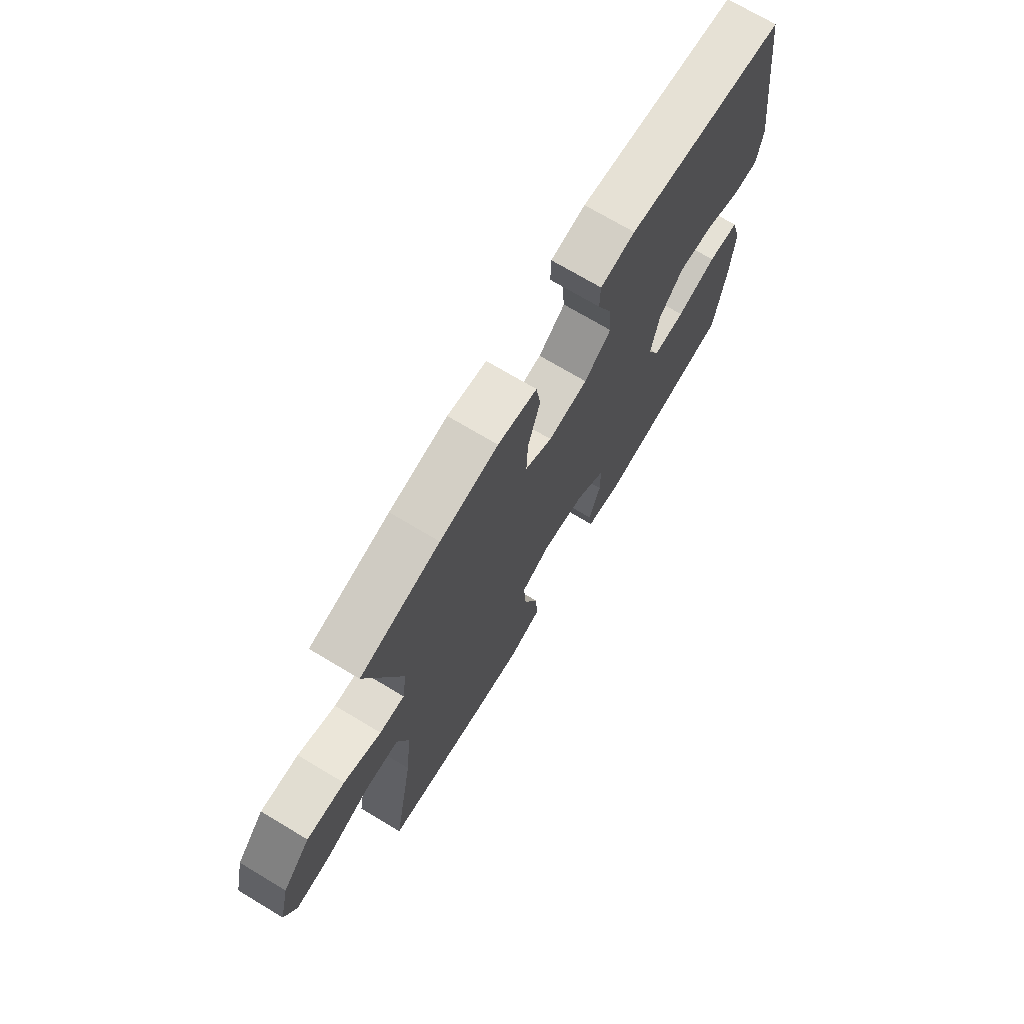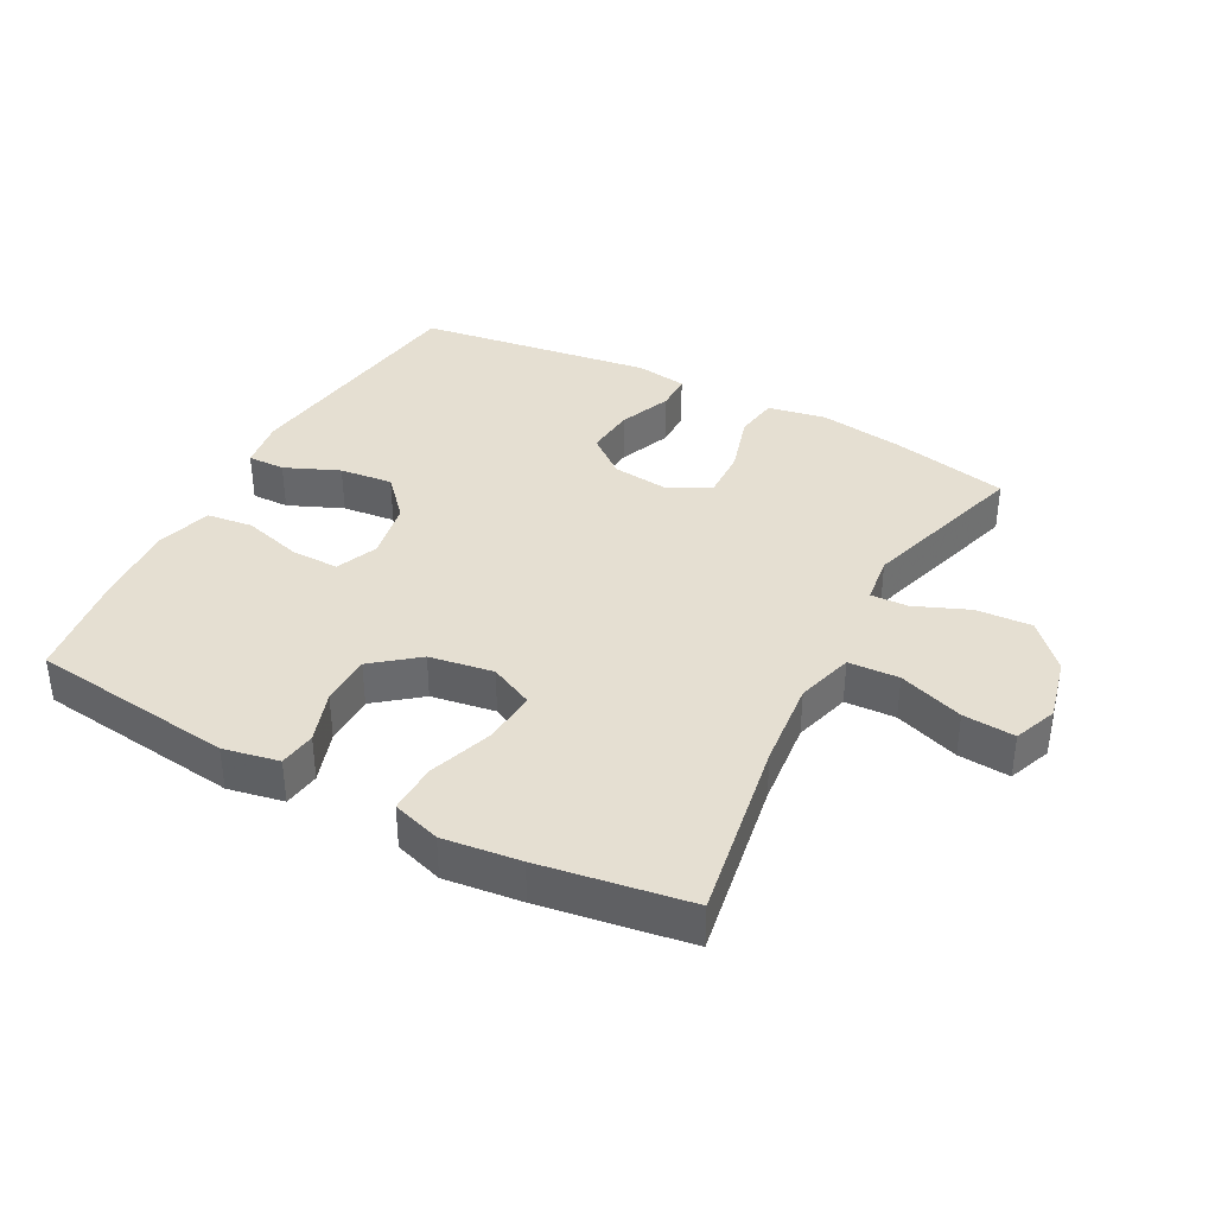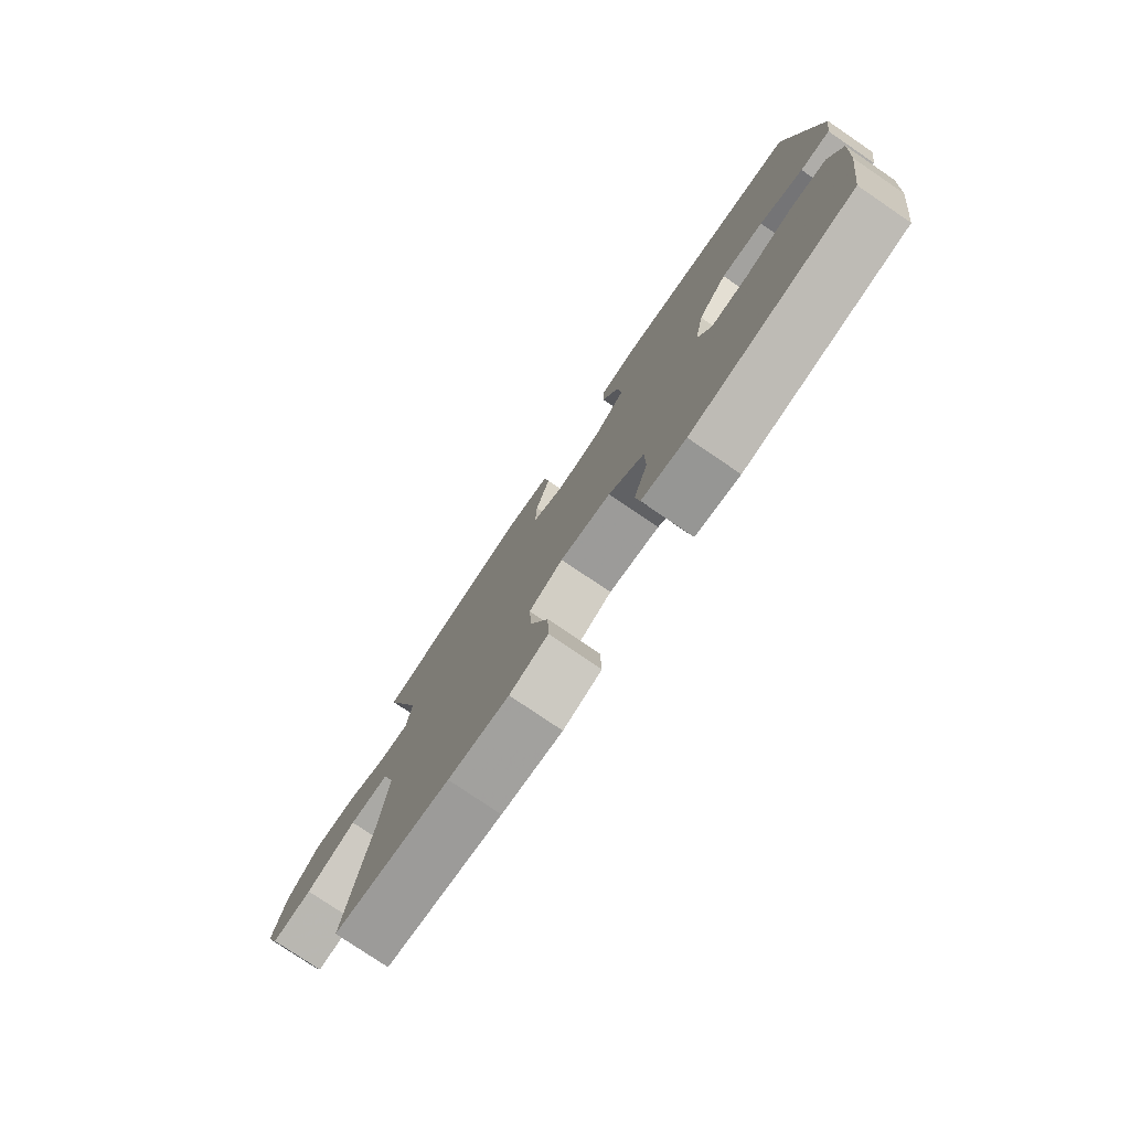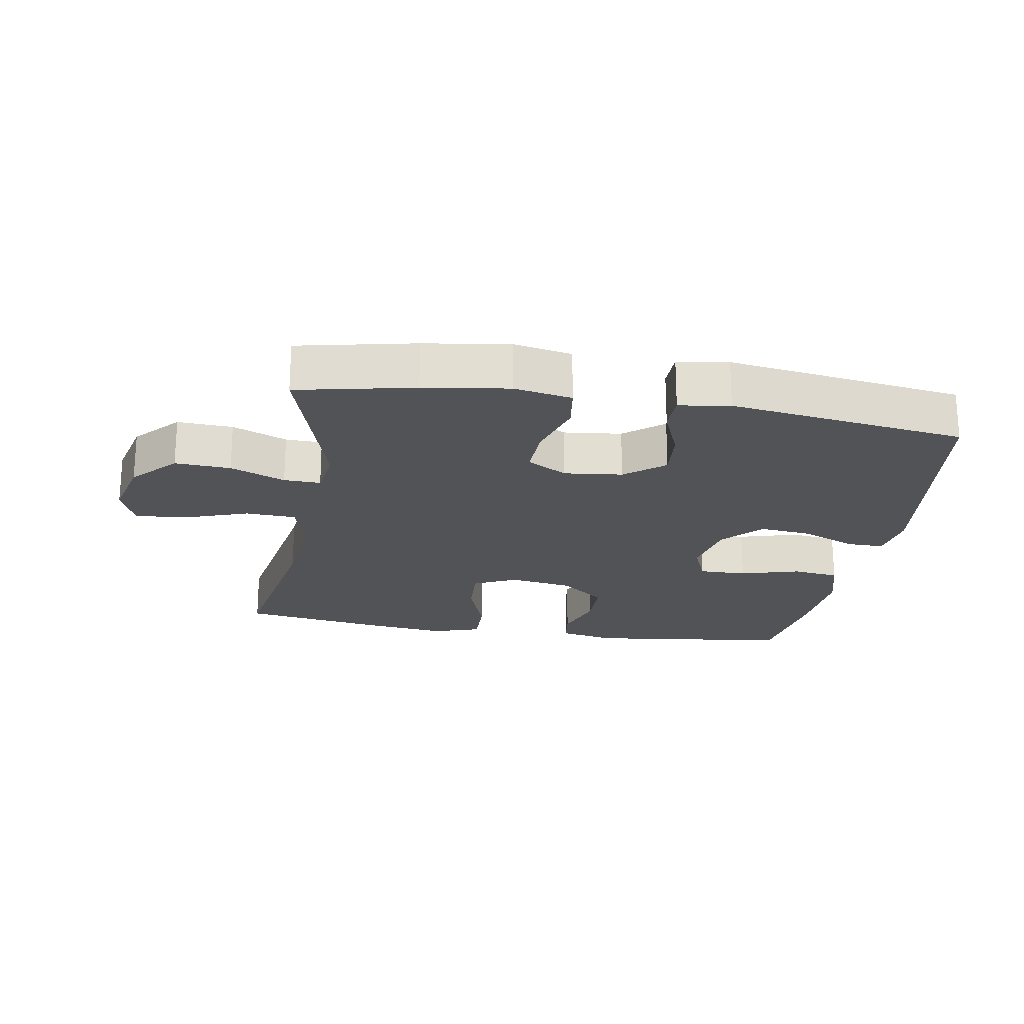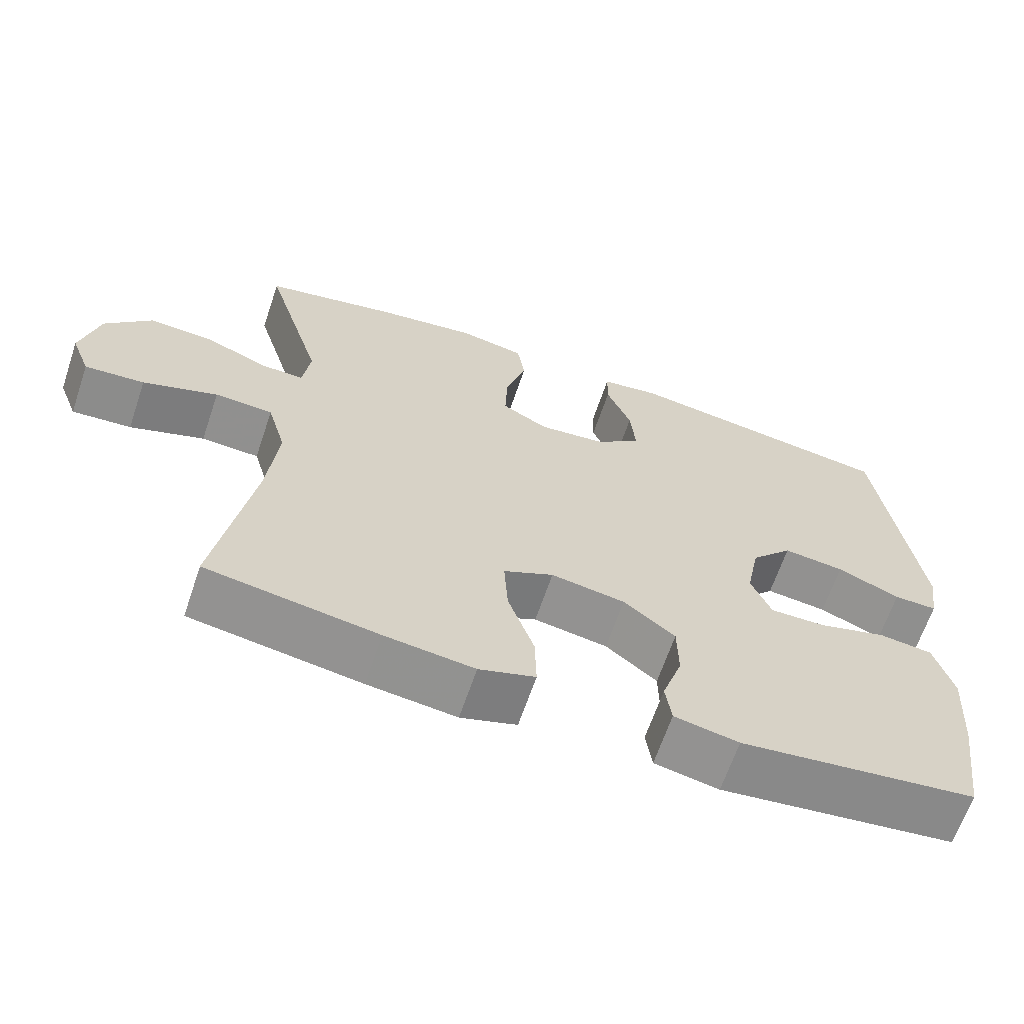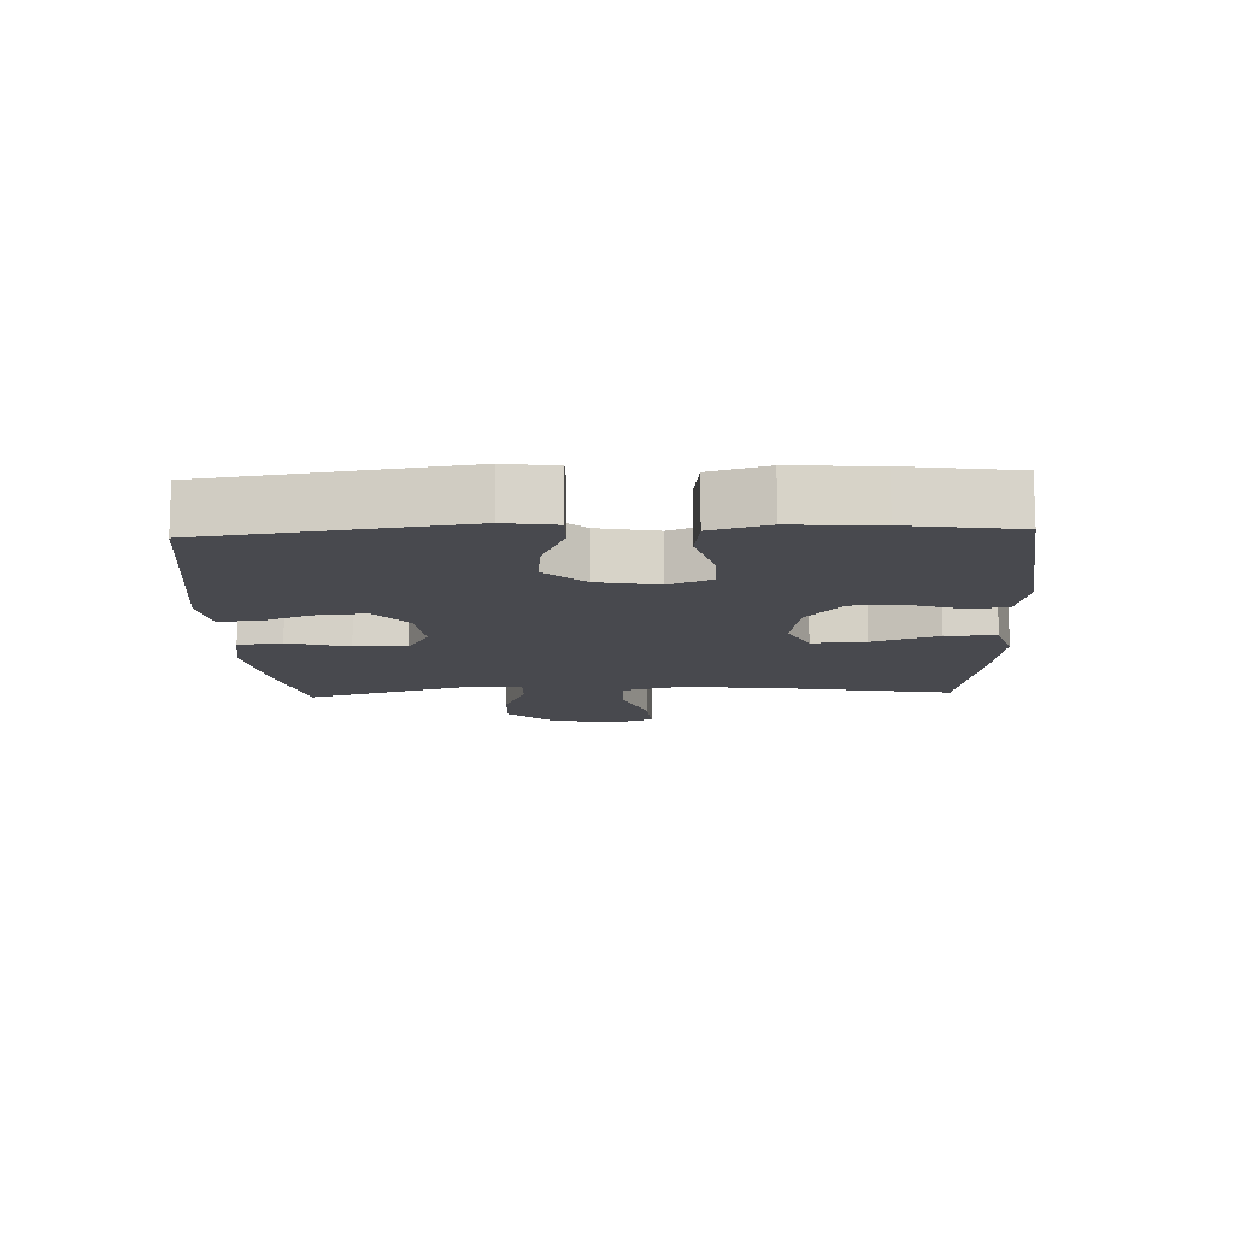
<metadata>
{"format":"obj","ext":"obj","renderer":"f3d","projection":"perspective","resolution":1024,"background":"white","views":[{"elev":72.1,"azim":-59.1,"up":"+Z"},{"elev":37.4,"azim":-151.9,"up":"+Y"},{"elev":-78.1,"azim":55.8,"up":"+Z"},{"elev":-21.7,"azim":-9.5,"up":"+Y"},{"elev":-65.1,"azim":-18.7,"up":"+Z"},{"elev":-12.6,"azim":92.3,"up":"+Y"}]}
</metadata>
<code>
v -0.5 0.07 -0.5
v -0.451 0.07 -0.216
v -0.437 0.07 -0.08
v -0.462 0.07 0.008
v -0.54 0.07 0.012
v -0.64 0.07 -0.023
v -0.72 0.07 -0.029
v -0.746 0.07 0.038
v -0.722 0.07 0.137
v -0.659 0.07 0.205
v -0.573 0.07 0.2
v -0.488 0.07 0.165
v -0.431 0.07 0.163
v -0.421 0.07 0.238
v -0.5 0.07 0.5
v -0.319 0.07 0.538
v -0.187 0.07 0.557
v -0.098 0.07 0.54
v -0.088 0.07 0.472
v -0.116 0.07 0.379
v -0.119 0.07 0.3
v -0.057 0.07 0.265
v 0.033 0.07 0.275
v 0.094 0.07 0.324
v 0.087 0.07 0.401
v 0.054 0.07 0.483
v 0.055 0.07 0.54
v 0.134 0.07 0.552
v 0.5 0.07 0.5
v 0.553 0.07 0.116
v 0.541 0.07 0.038
v 0.483 0.07 0.039
v 0.399 0.07 0.075
v 0.317 0.07 0.084
v 0.261 0.07 0.023
v 0.243 0.07 -0.07
v 0.27 0.07 -0.135
v 0.344 0.07 -0.134
v 0.436 0.07 -0.108
v 0.508 0.07 -0.117
v 0.533 0.07 -0.204
v 0.524 0.07 -0.334
v 0.5 0.07 -0.5
v 0.184 0.07 -0.539
v 0.098 0.07 -0.522
v 0.09 0.07 -0.465
v 0.117 0.07 -0.384
v 0.116 0.07 -0.305
v 0.047 0.07 -0.25
v -0.052 0.07 -0.234
v -0.119 0.07 -0.266
v -0.114 0.07 -0.348
v -0.079 0.07 -0.449
v -0.077 0.07 -0.526
v -0.152 0.07 -0.55
v -0.271 0.07 -0.536
v -0.5 0 -0.5
v -0.451 0 -0.216
v -0.437 0 -0.08
v -0.462 0 0.008
v -0.54 0 0.012
v -0.64 0 -0.023
v -0.72 0 -0.029
v -0.746 0 0.038
v -0.722 0 0.137
v -0.659 0 0.205
v -0.573 0 0.2
v -0.488 0 0.165
v -0.431 0 0.163
v -0.421 0 0.238
v -0.5 0 0.5
v -0.319 0 0.538
v -0.187 0 0.557
v -0.098 0 0.54
v -0.088 0 0.472
v -0.116 0 0.379
v -0.119 0 0.3
v -0.057 0 0.265
v 0.033 0 0.275
v 0.094 0 0.324
v 0.087 0 0.401
v 0.054 0 0.483
v 0.055 0 0.54
v 0.134 0 0.552
v 0.5 0 0.5
v 0.553 0 0.116
v 0.541 0 0.038
v 0.483 0 0.039
v 0.399 0 0.075
v 0.317 0 0.084
v 0.261 0 0.023
v 0.243 0 -0.07
v 0.27 0 -0.135
v 0.344 0 -0.134
v 0.436 0 -0.108
v 0.508 0 -0.117
v 0.533 0 -0.204
v 0.524 0 -0.334
v 0.5 0 -0.5
v 0.184 0 -0.539
v 0.098 0 -0.522
v 0.09 0 -0.465
v 0.117 0 -0.384
v 0.116 0 -0.305
v 0.047 0 -0.25
v -0.052 0 -0.234
v -0.119 0 -0.266
v -0.114 0 -0.348
v -0.079 0 -0.449
v -0.077 0 -0.526
v -0.152 0 -0.55
v -0.271 0 -0.536
f 56 1 2
f 55 56 2
f 54 55 2
f 53 54 2
f 52 53 2
f 51 52 2 3
f 50 51 3 4
f 49 50 4
f 45 46 47
f 44 45 47
f 43 44 47
f 42 43 47
f 41 42 47
f 40 41 47
f 39 40 47
f 38 39 47
f 37 38 47 48
f 36 37 48 49
f 31 32 33
f 30 31 33
f 29 30 33
f 28 29 33
f 27 28 33
f 26 27 33
f 25 26 33
f 24 25 33 34
f 23 24 34 35
f 18 19 20
f 17 18 20
f 16 17 20
f 15 16 20
f 14 15 20
f 13 14 20 21
f 10 11 12
f 9 10 12
f 8 9 12
f 7 8 12
f 6 7 12
f 5 6 12
f 4 5 12 13
f 49 4 13
f 36 49 13
f 35 36 13
f 23 35 13
f 22 23 13
f 13 21 22
f 58 57 112
f 58 112 111
f 58 111 110
f 58 110 109
f 58 109 108
f 59 58 108 107
f 60 59 107 106
f 60 106 105
f 103 102 101
f 103 101 100
f 103 100 99
f 103 99 98
f 103 98 97
f 103 97 96
f 103 96 95
f 103 95 94
f 104 103 94 93
f 105 104 93 92
f 89 88 87
f 89 87 86
f 89 86 85
f 89 85 84
f 89 84 83
f 89 83 82
f 89 82 81
f 90 89 81 80
f 91 90 80 79
f 76 75 74
f 76 74 73
f 76 73 72
f 76 72 71
f 76 71 70
f 77 76 70 69
f 68 67 66
f 68 66 65
f 68 65 64
f 68 64 63
f 68 63 62
f 68 62 61
f 69 68 61 60
f 69 60 105
f 69 105 92
f 69 92 91
f 69 91 79
f 69 79 78
f 78 77 69
f 1 57 58 2
f 2 58 59 3
f 3 59 60 4
f 4 60 61 5
f 5 61 62 6
f 6 62 63 7
f 7 63 64 8
f 8 64 65 9
f 9 65 66 10
f 10 66 67 11
f 11 67 68 12
f 12 68 69 13
f 13 69 70 14
f 14 70 71 15
f 15 71 72 16
f 16 72 73 17
f 17 73 74 18
f 18 74 75 19
f 19 75 76 20
f 20 76 77 21
f 21 77 78 22
f 22 78 79 23
f 23 79 80 24
f 24 80 81 25
f 25 81 82 26
f 26 82 83 27
f 27 83 84 28
f 28 84 85 29
f 29 85 86 30
f 30 86 87 31
f 31 87 88 32
f 32 88 89 33
f 33 89 90 34
f 34 90 91 35
f 35 91 92 36
f 36 92 93 37
f 37 93 94 38
f 38 94 95 39
f 39 95 96 40
f 40 96 97 41
f 41 97 98 42
f 42 98 99 43
f 43 99 100 44
f 44 100 101 45
f 45 101 102 46
f 46 102 103 47
f 47 103 104 48
f 48 104 105 49
f 49 105 106 50
f 50 106 107 51
f 51 107 108 52
f 52 108 109 53
f 53 109 110 54
f 54 110 111 55
f 55 111 112 56
f 56 112 57 1

</code>
